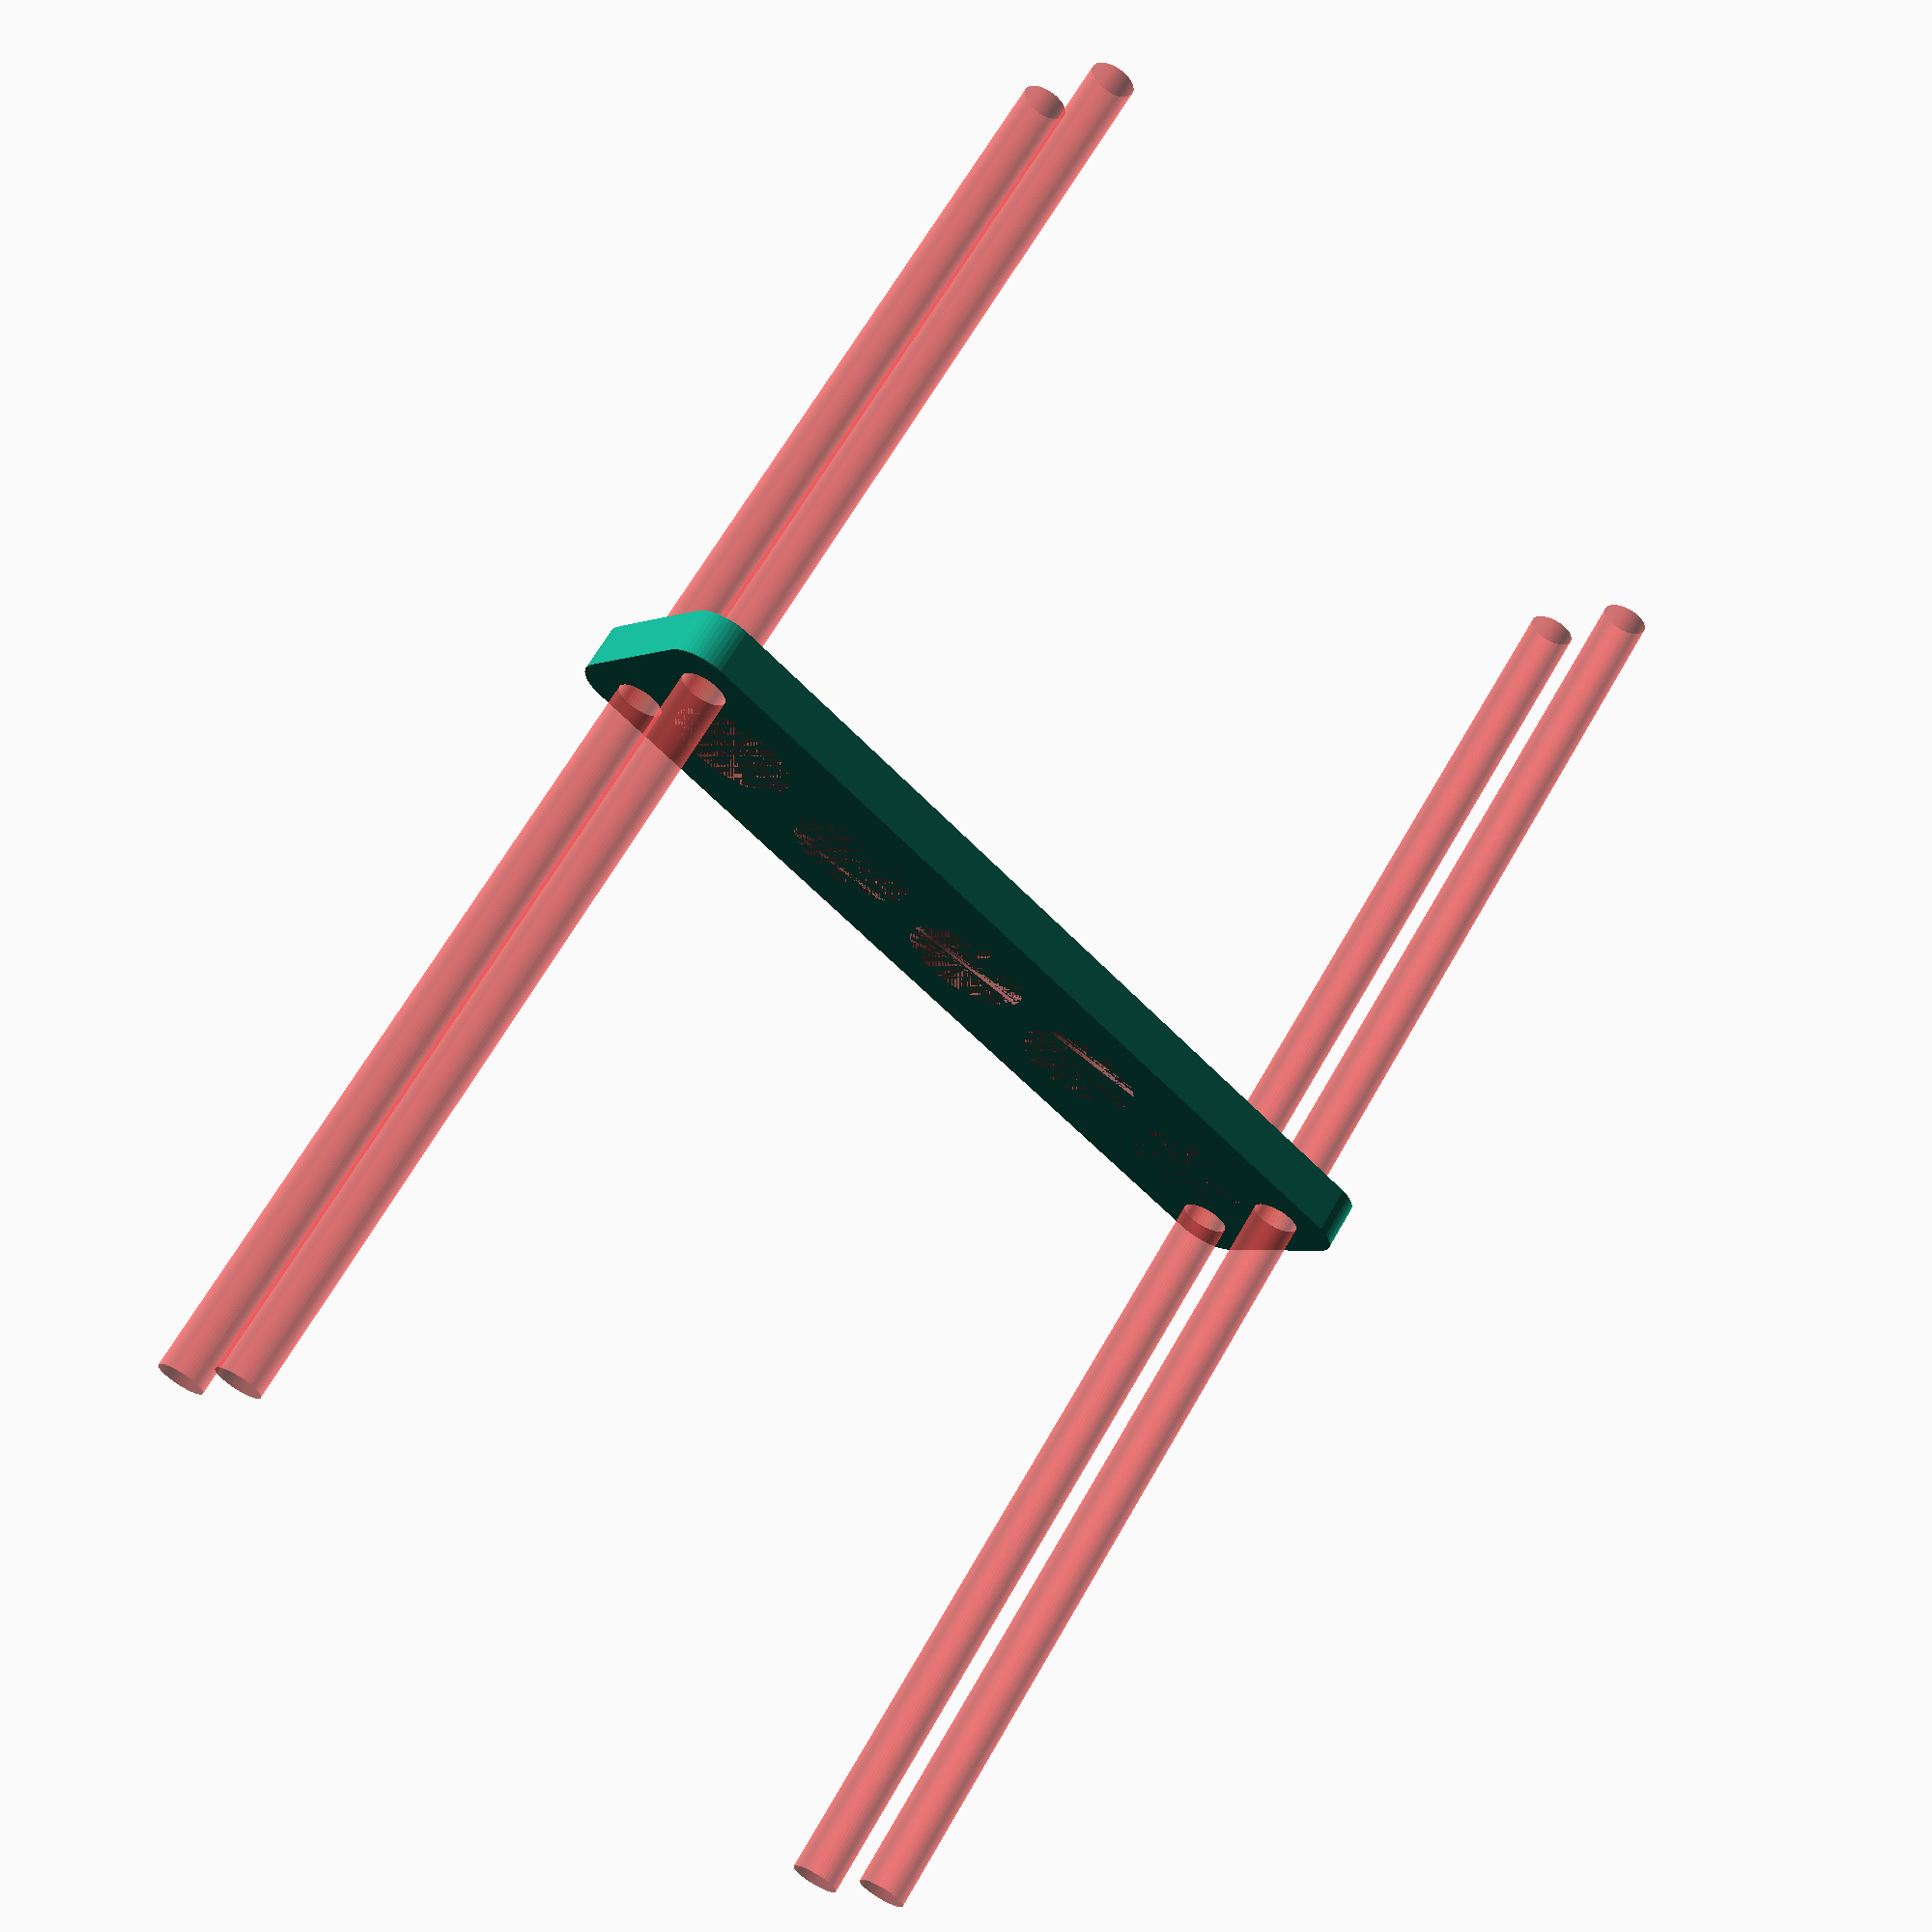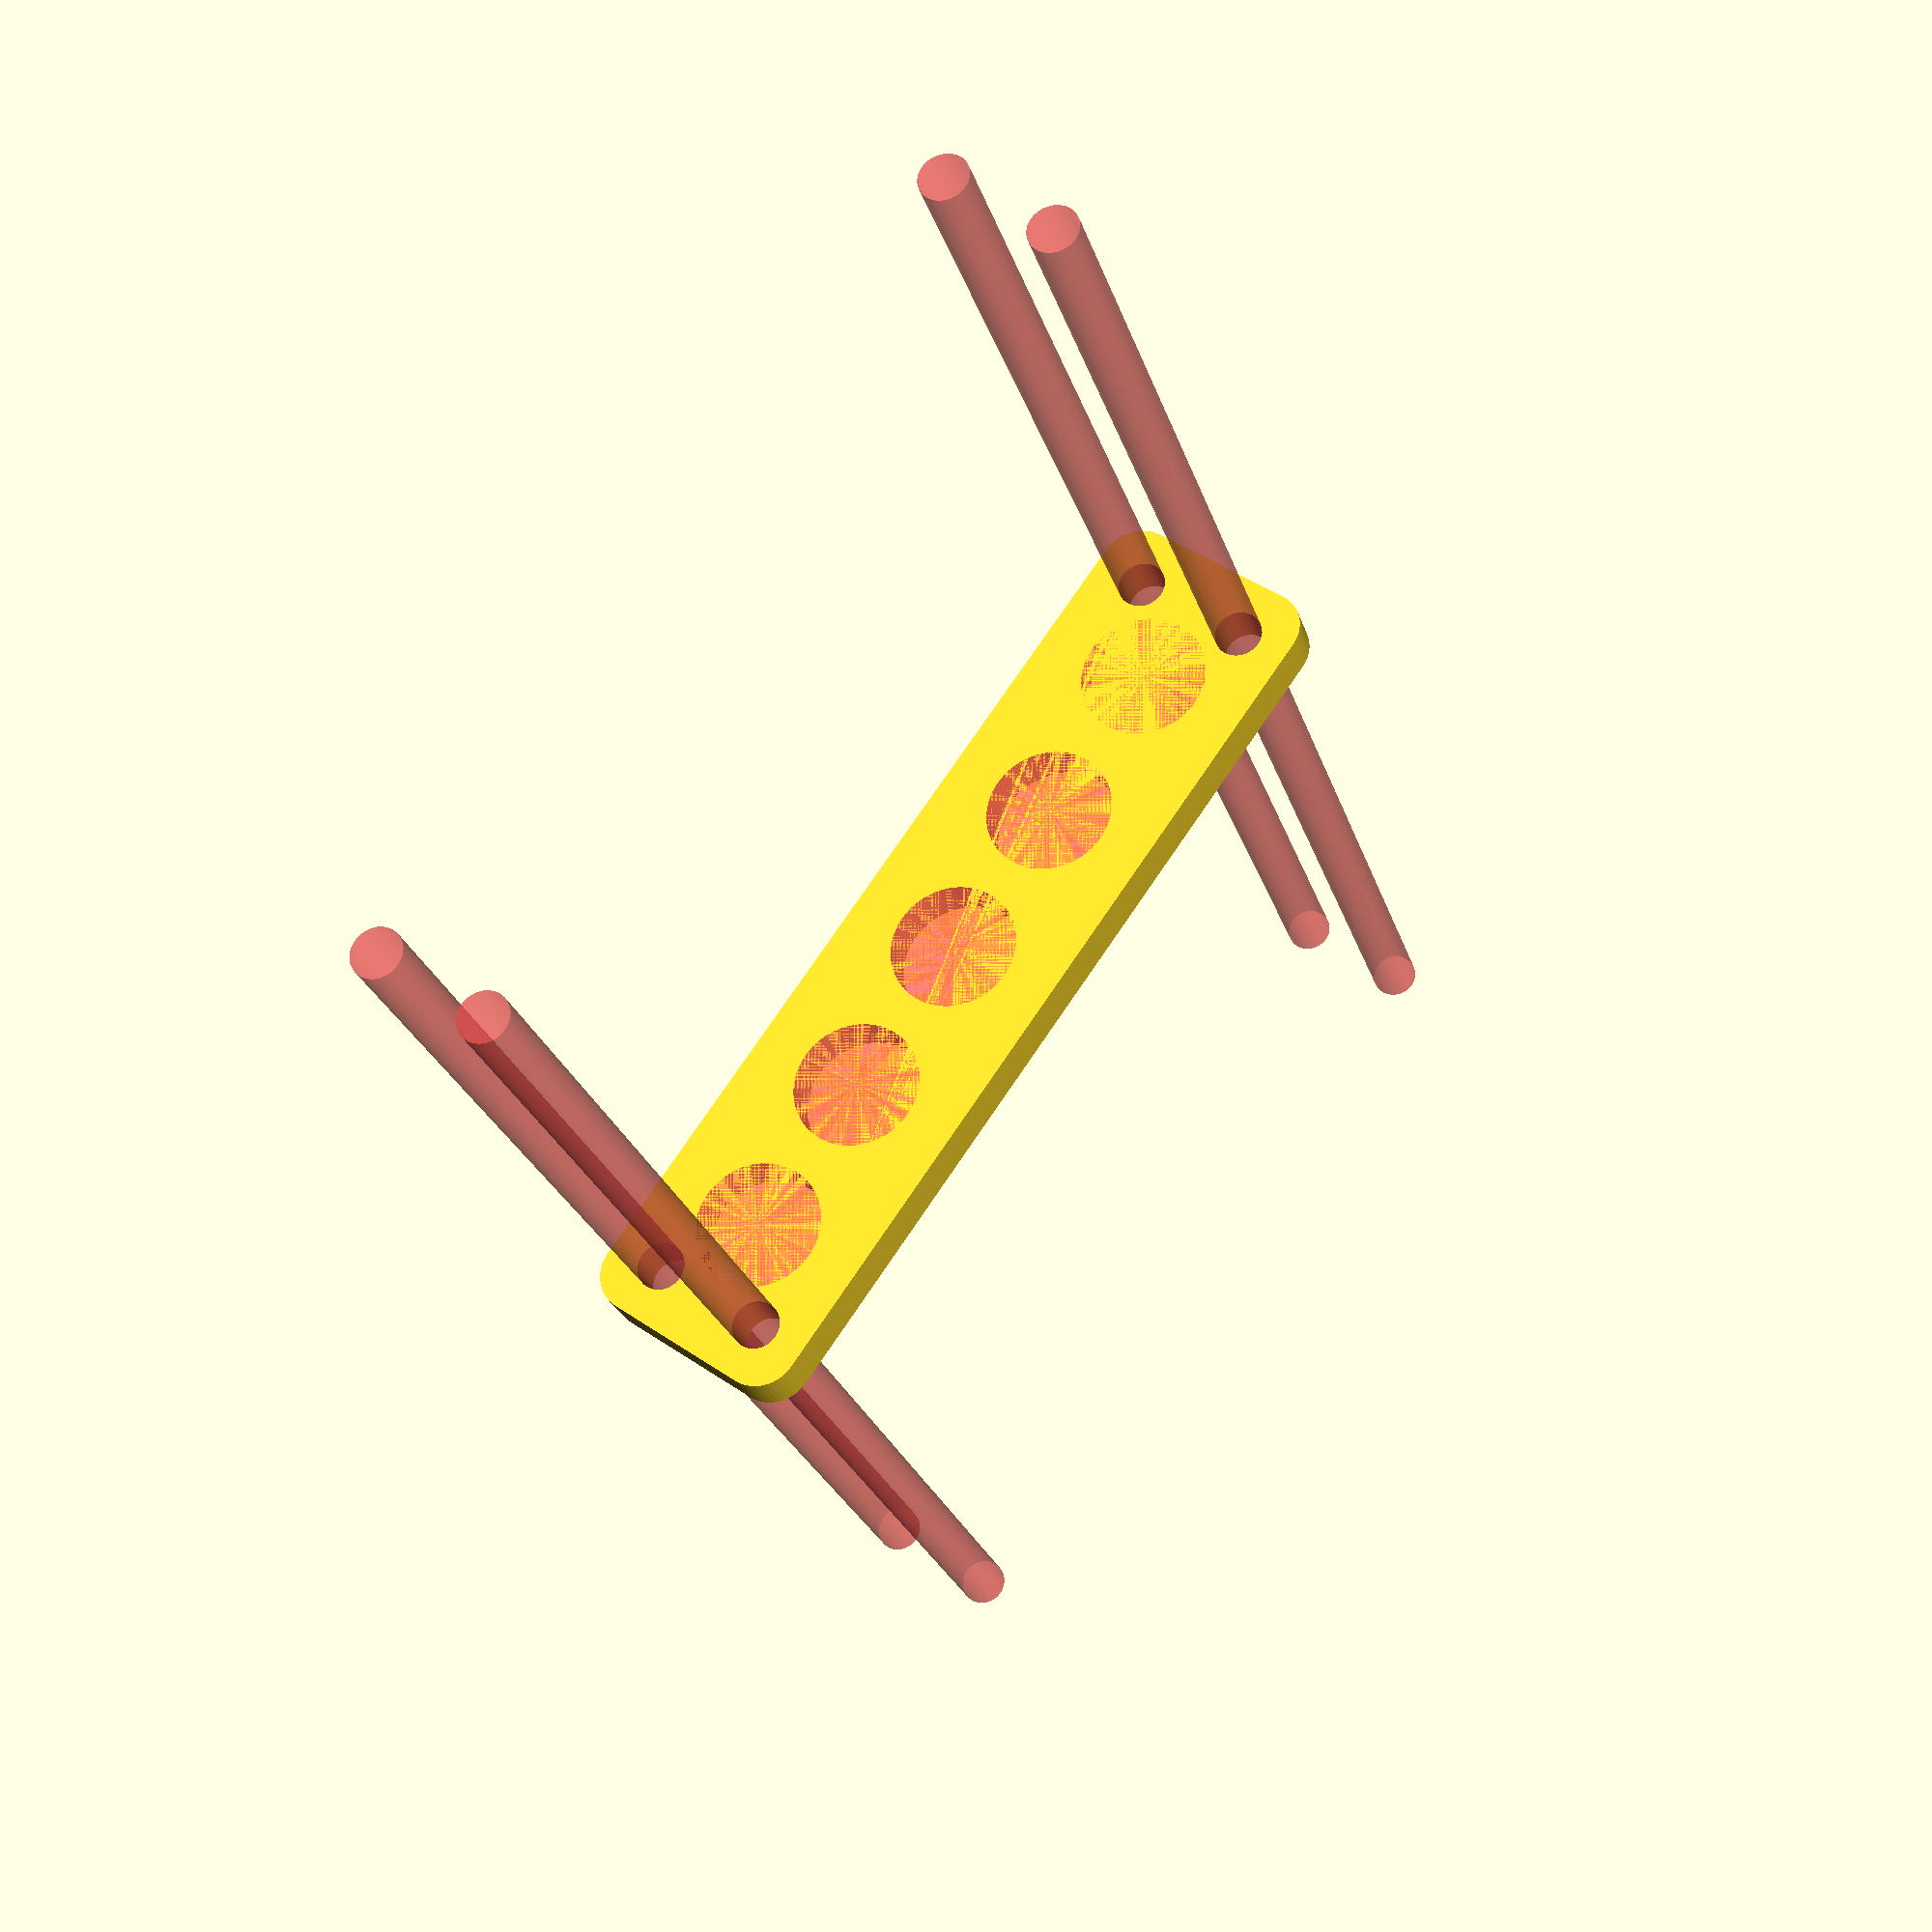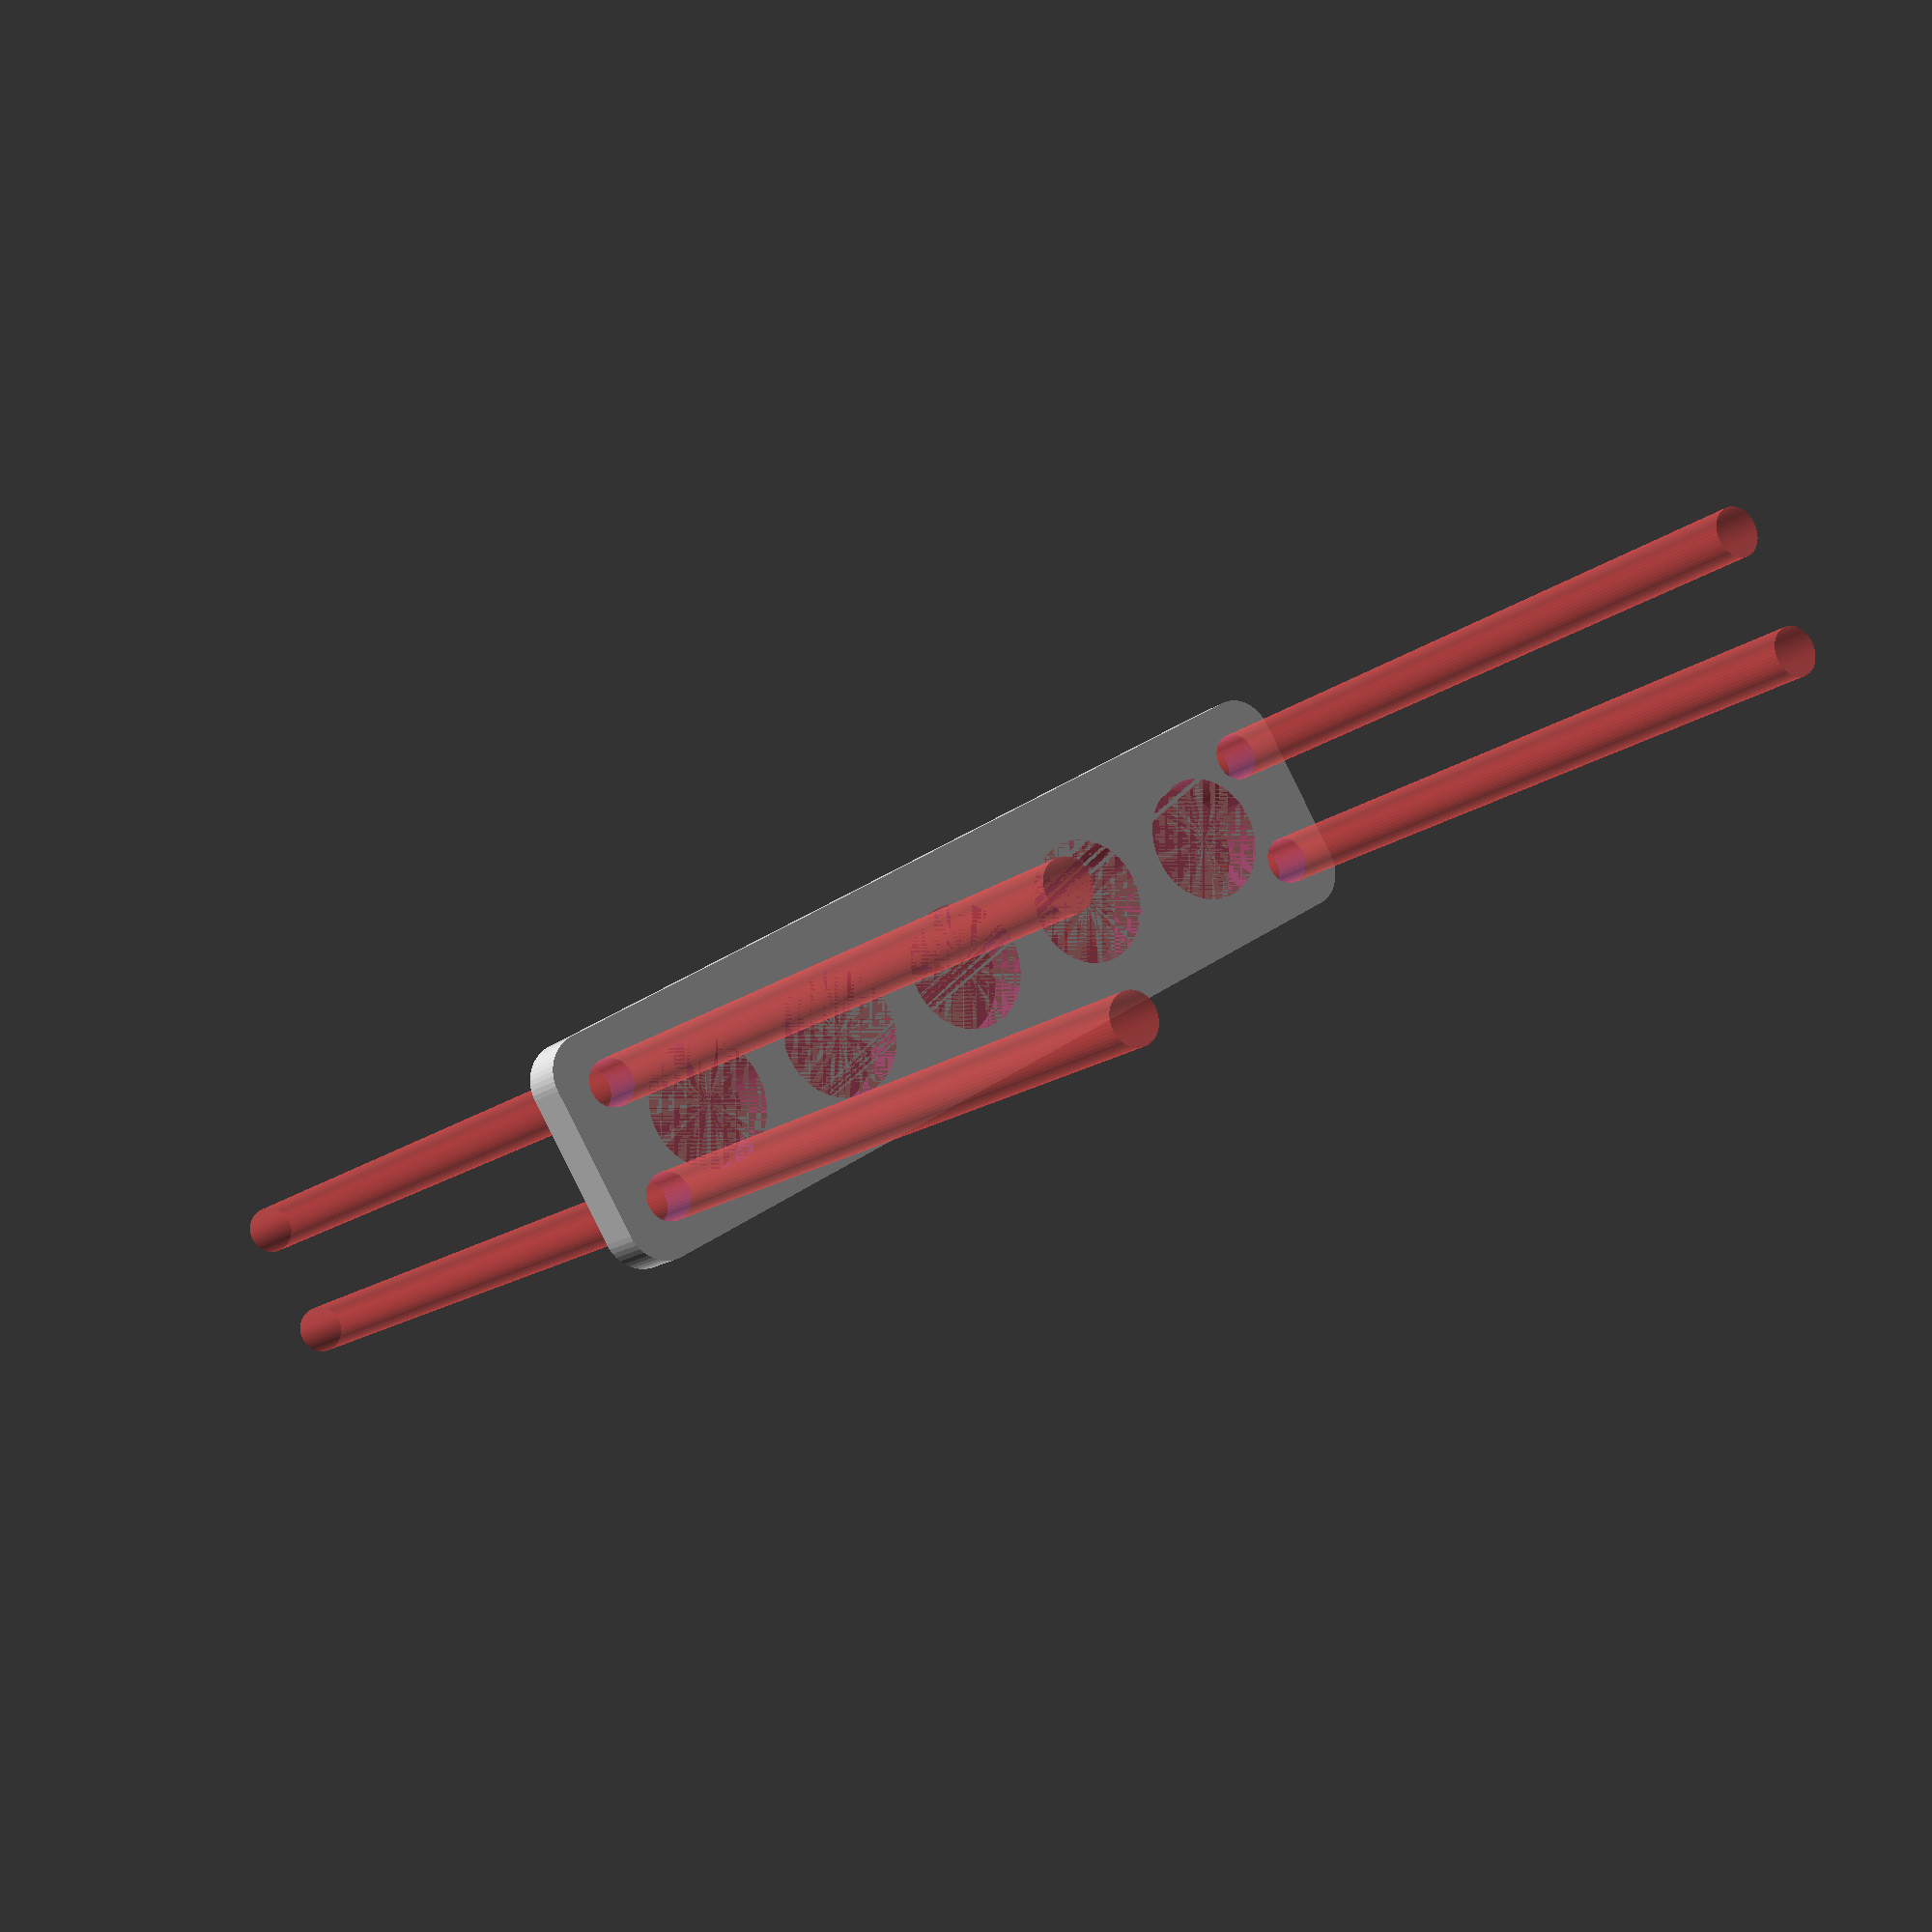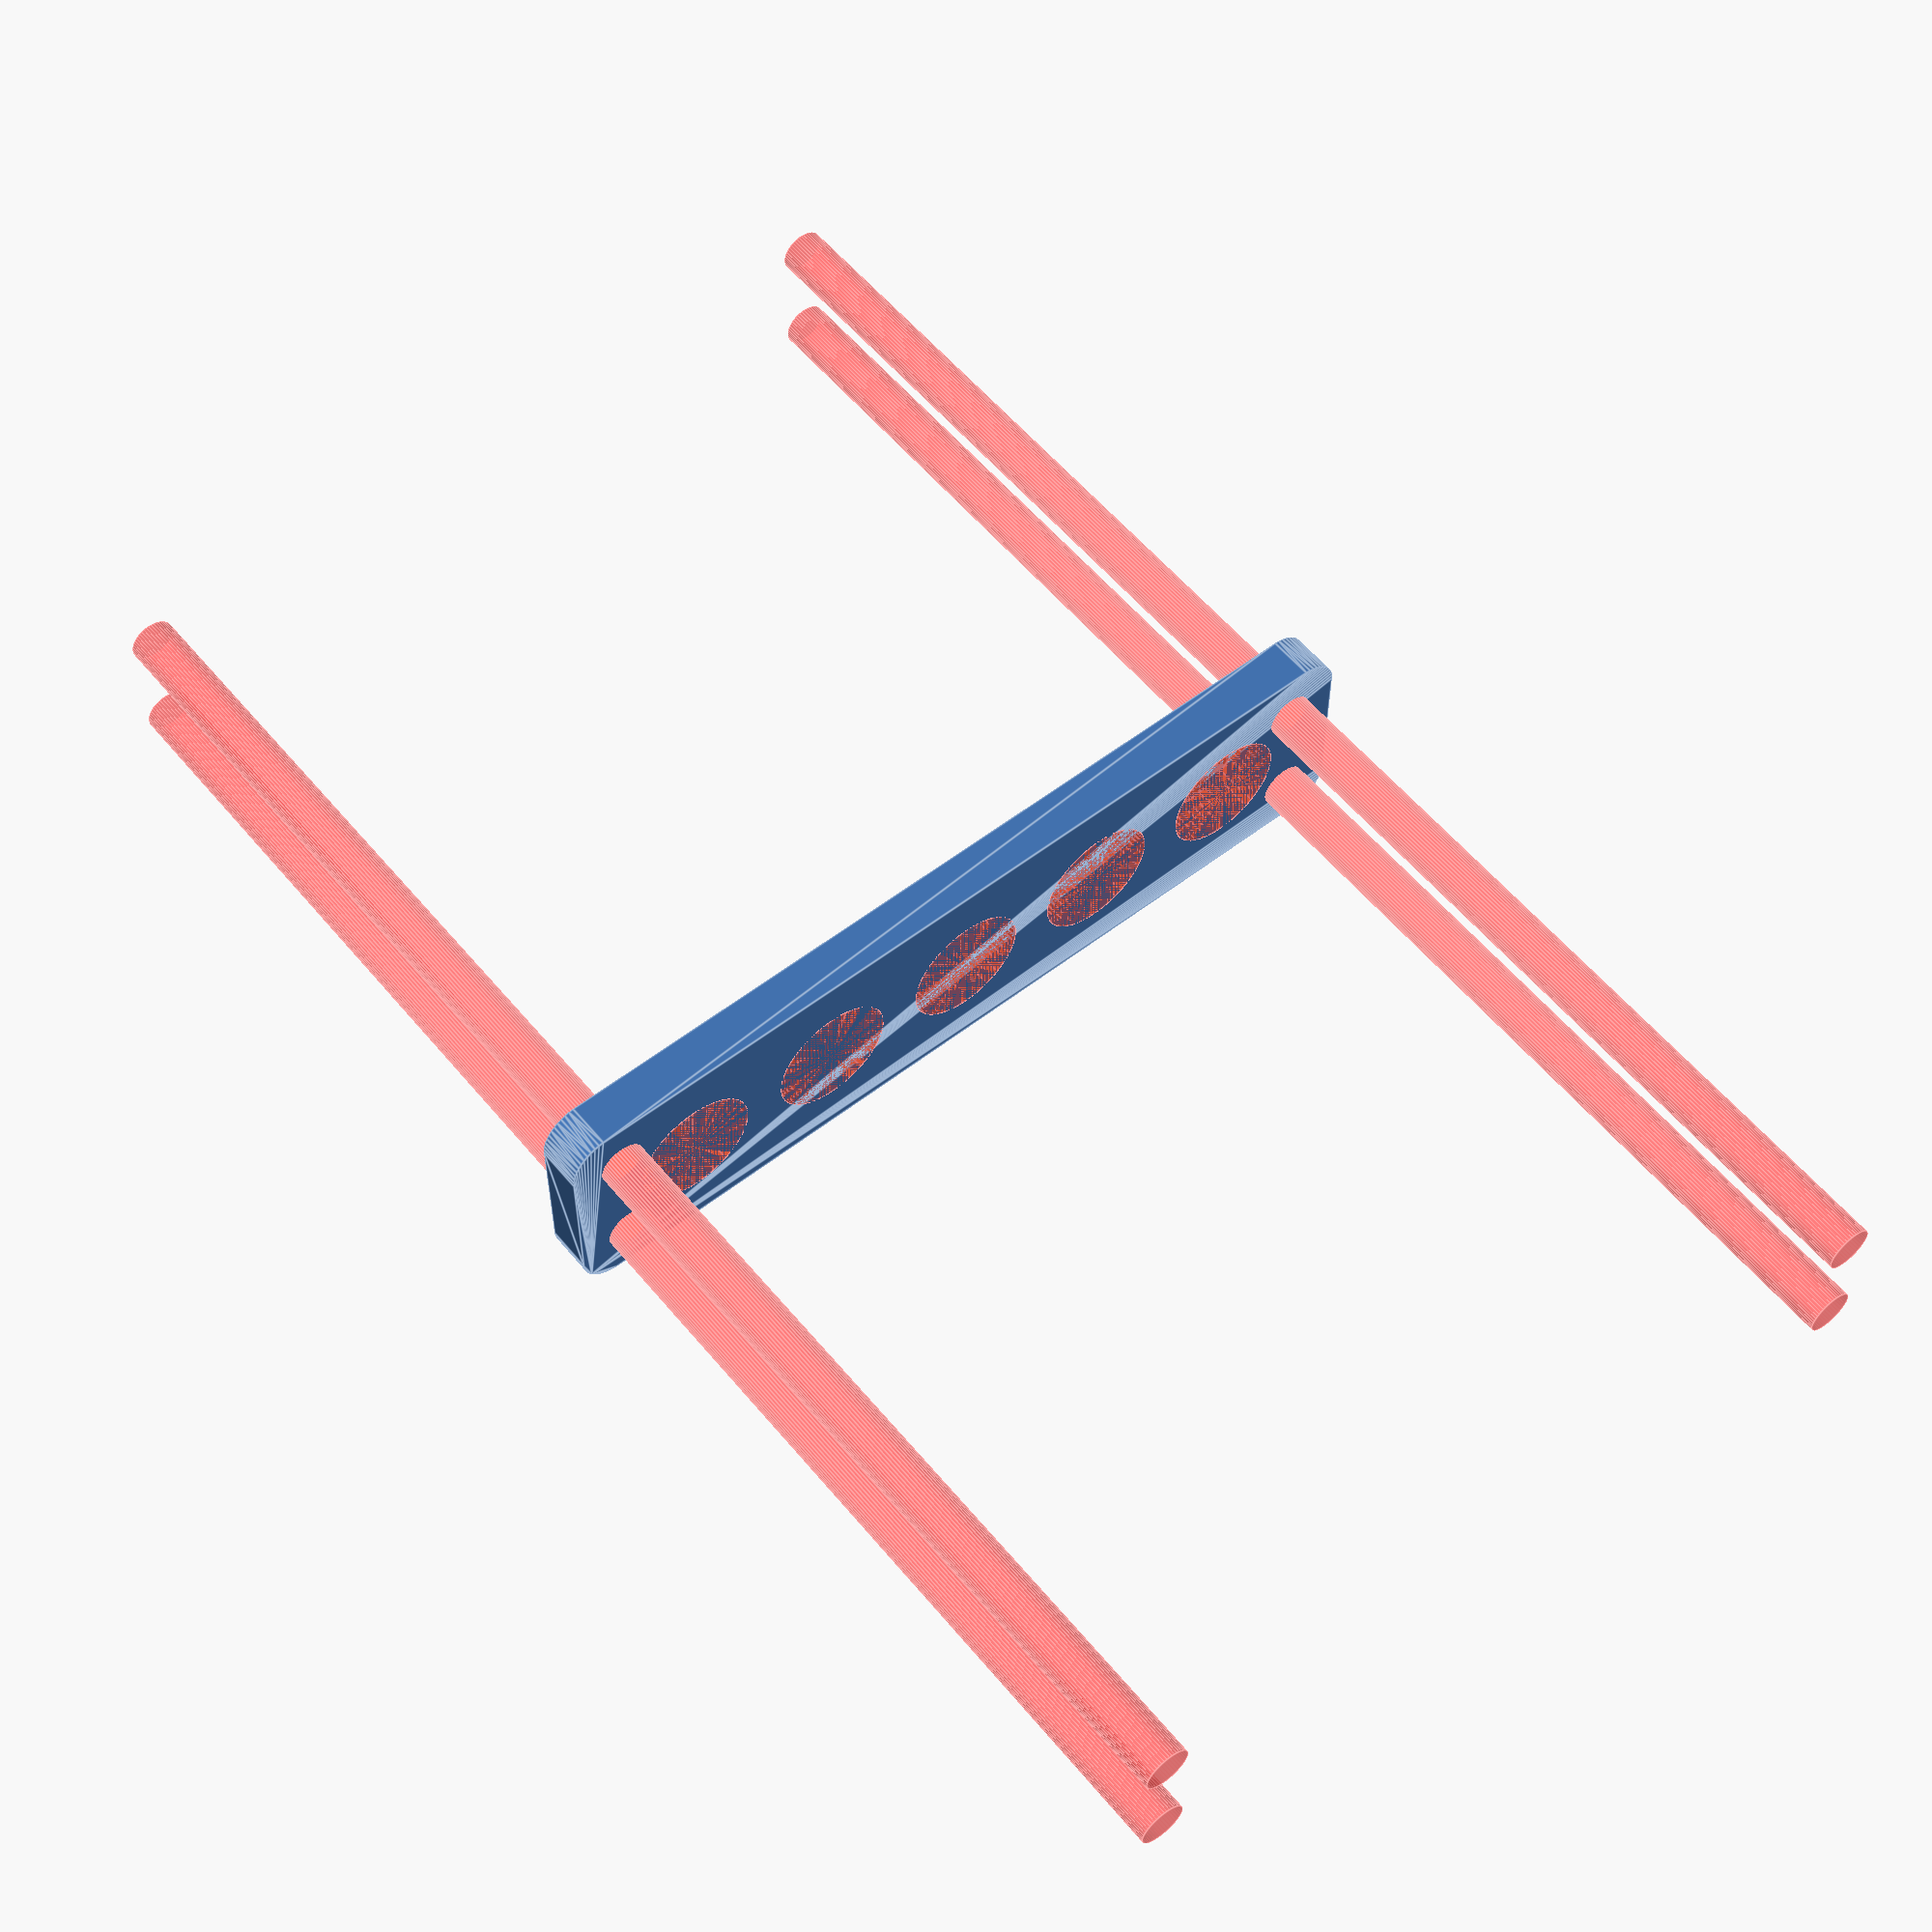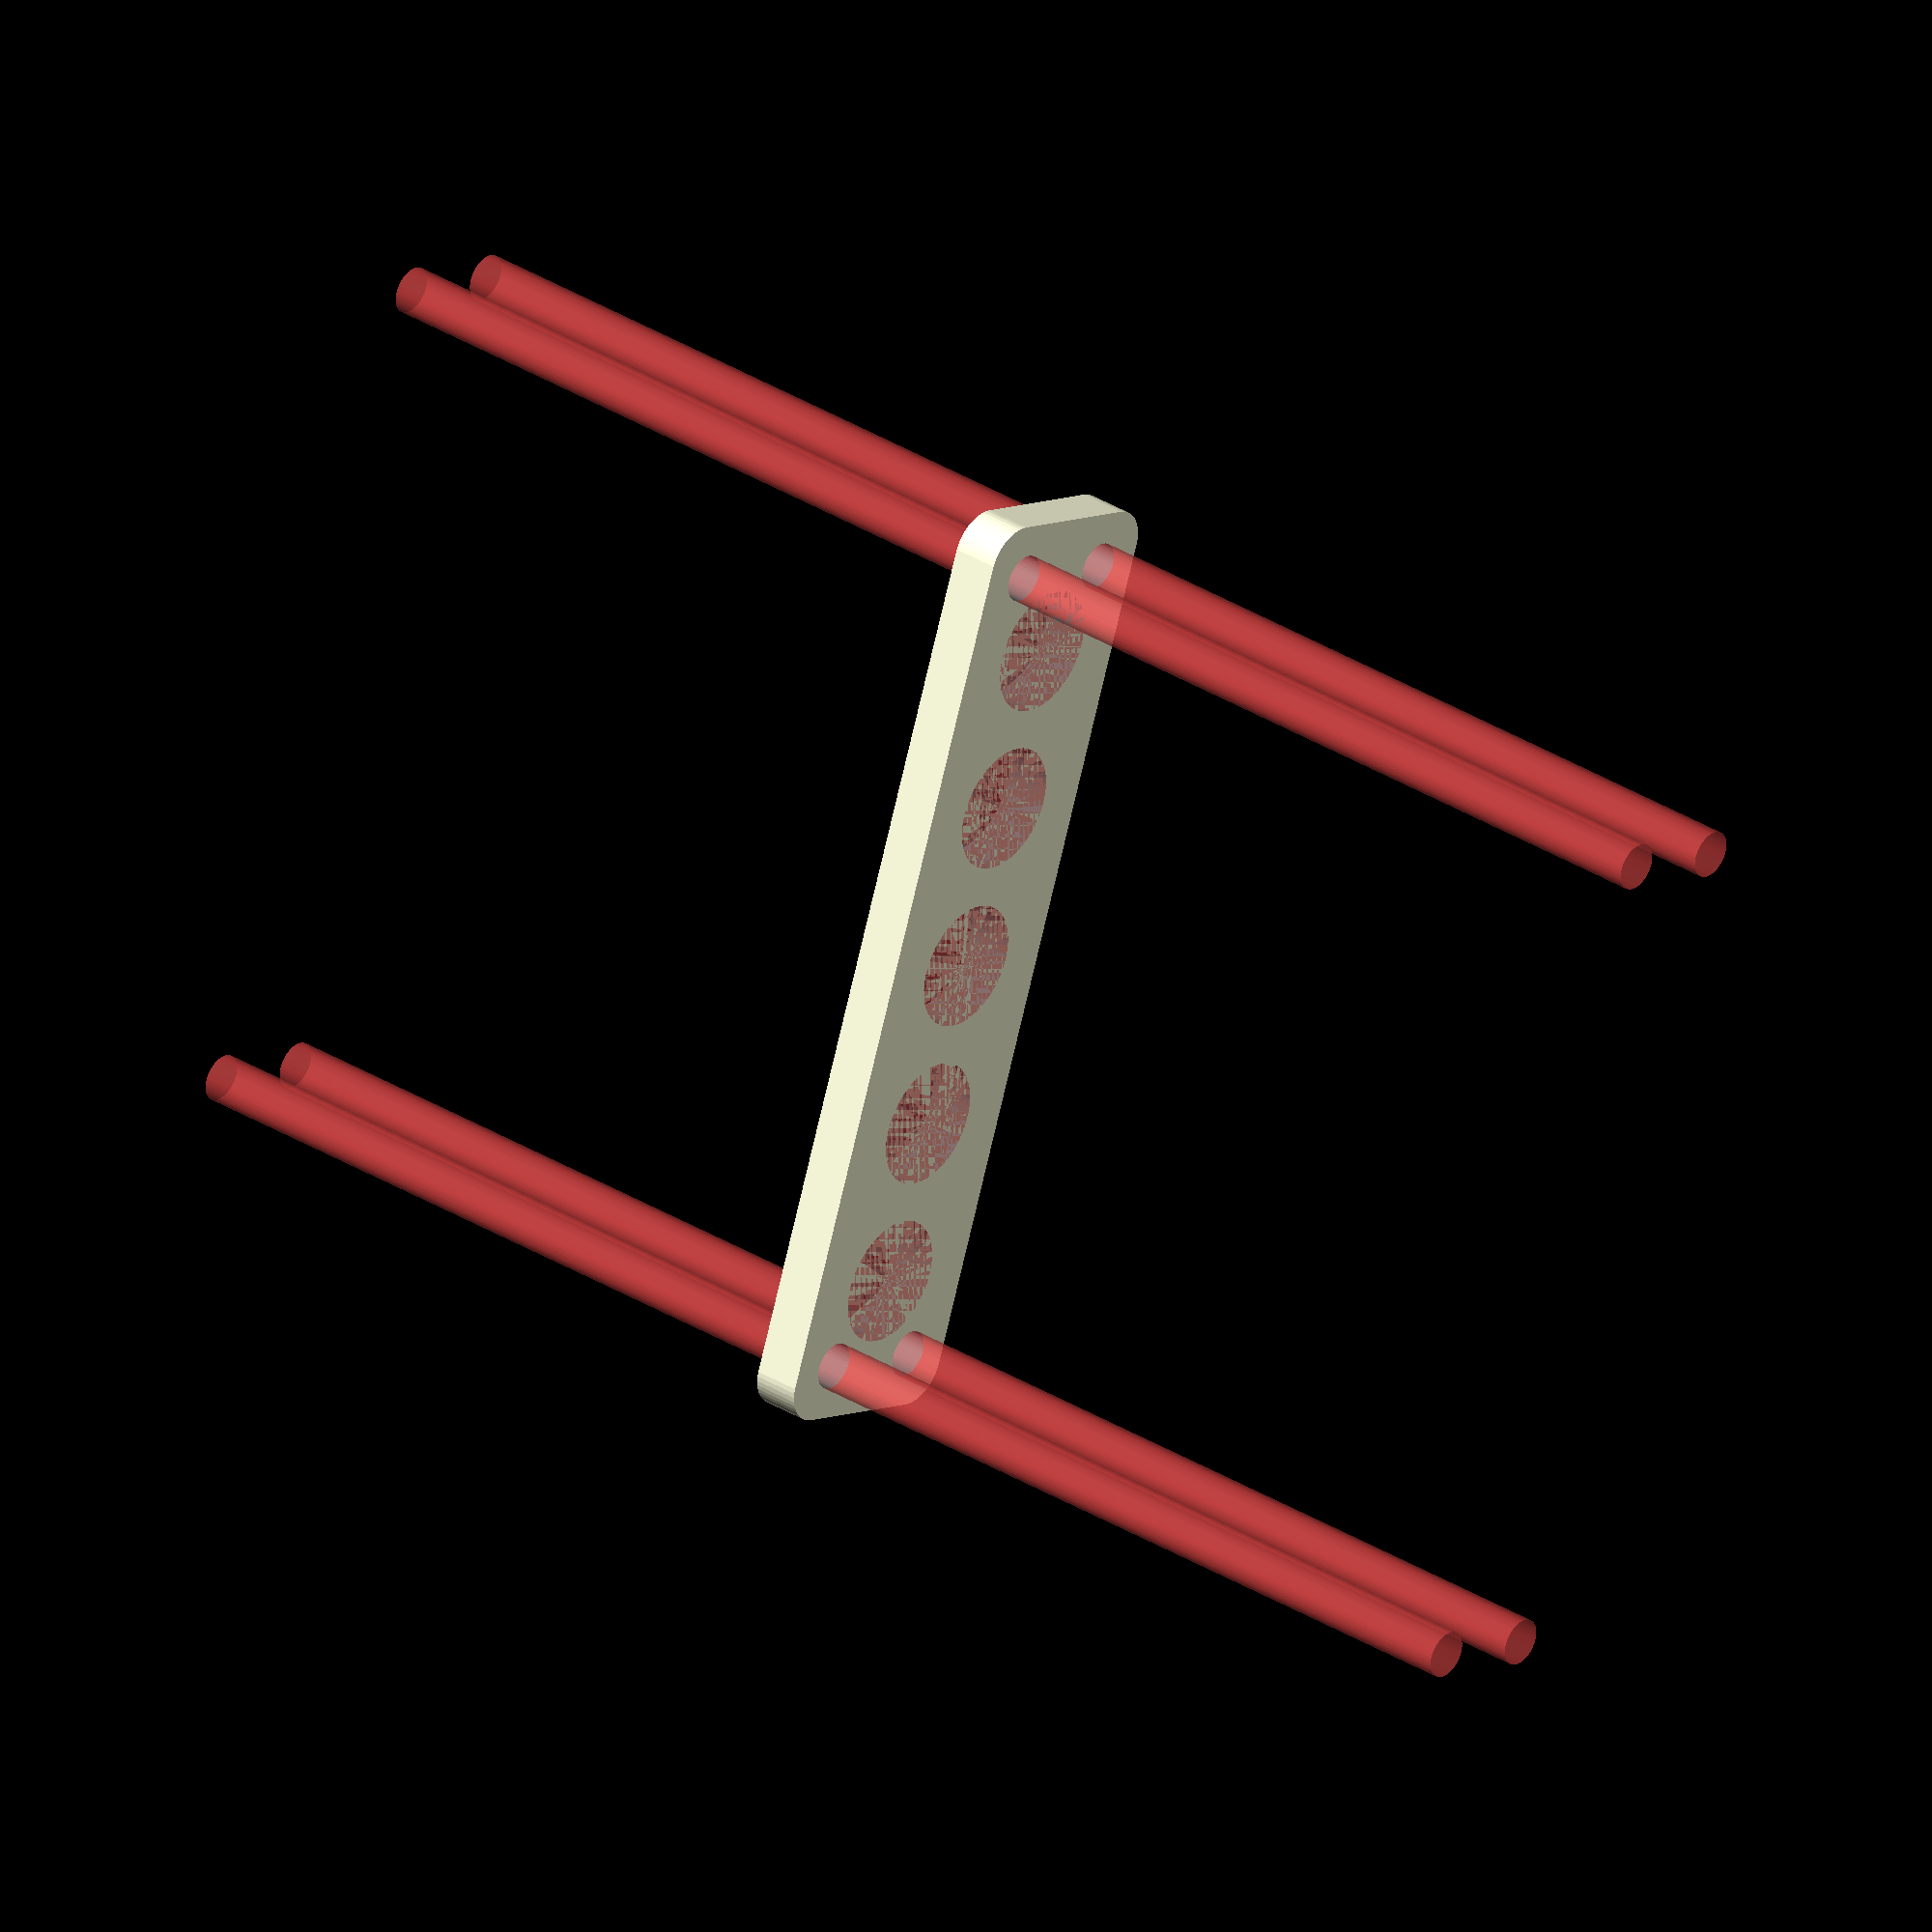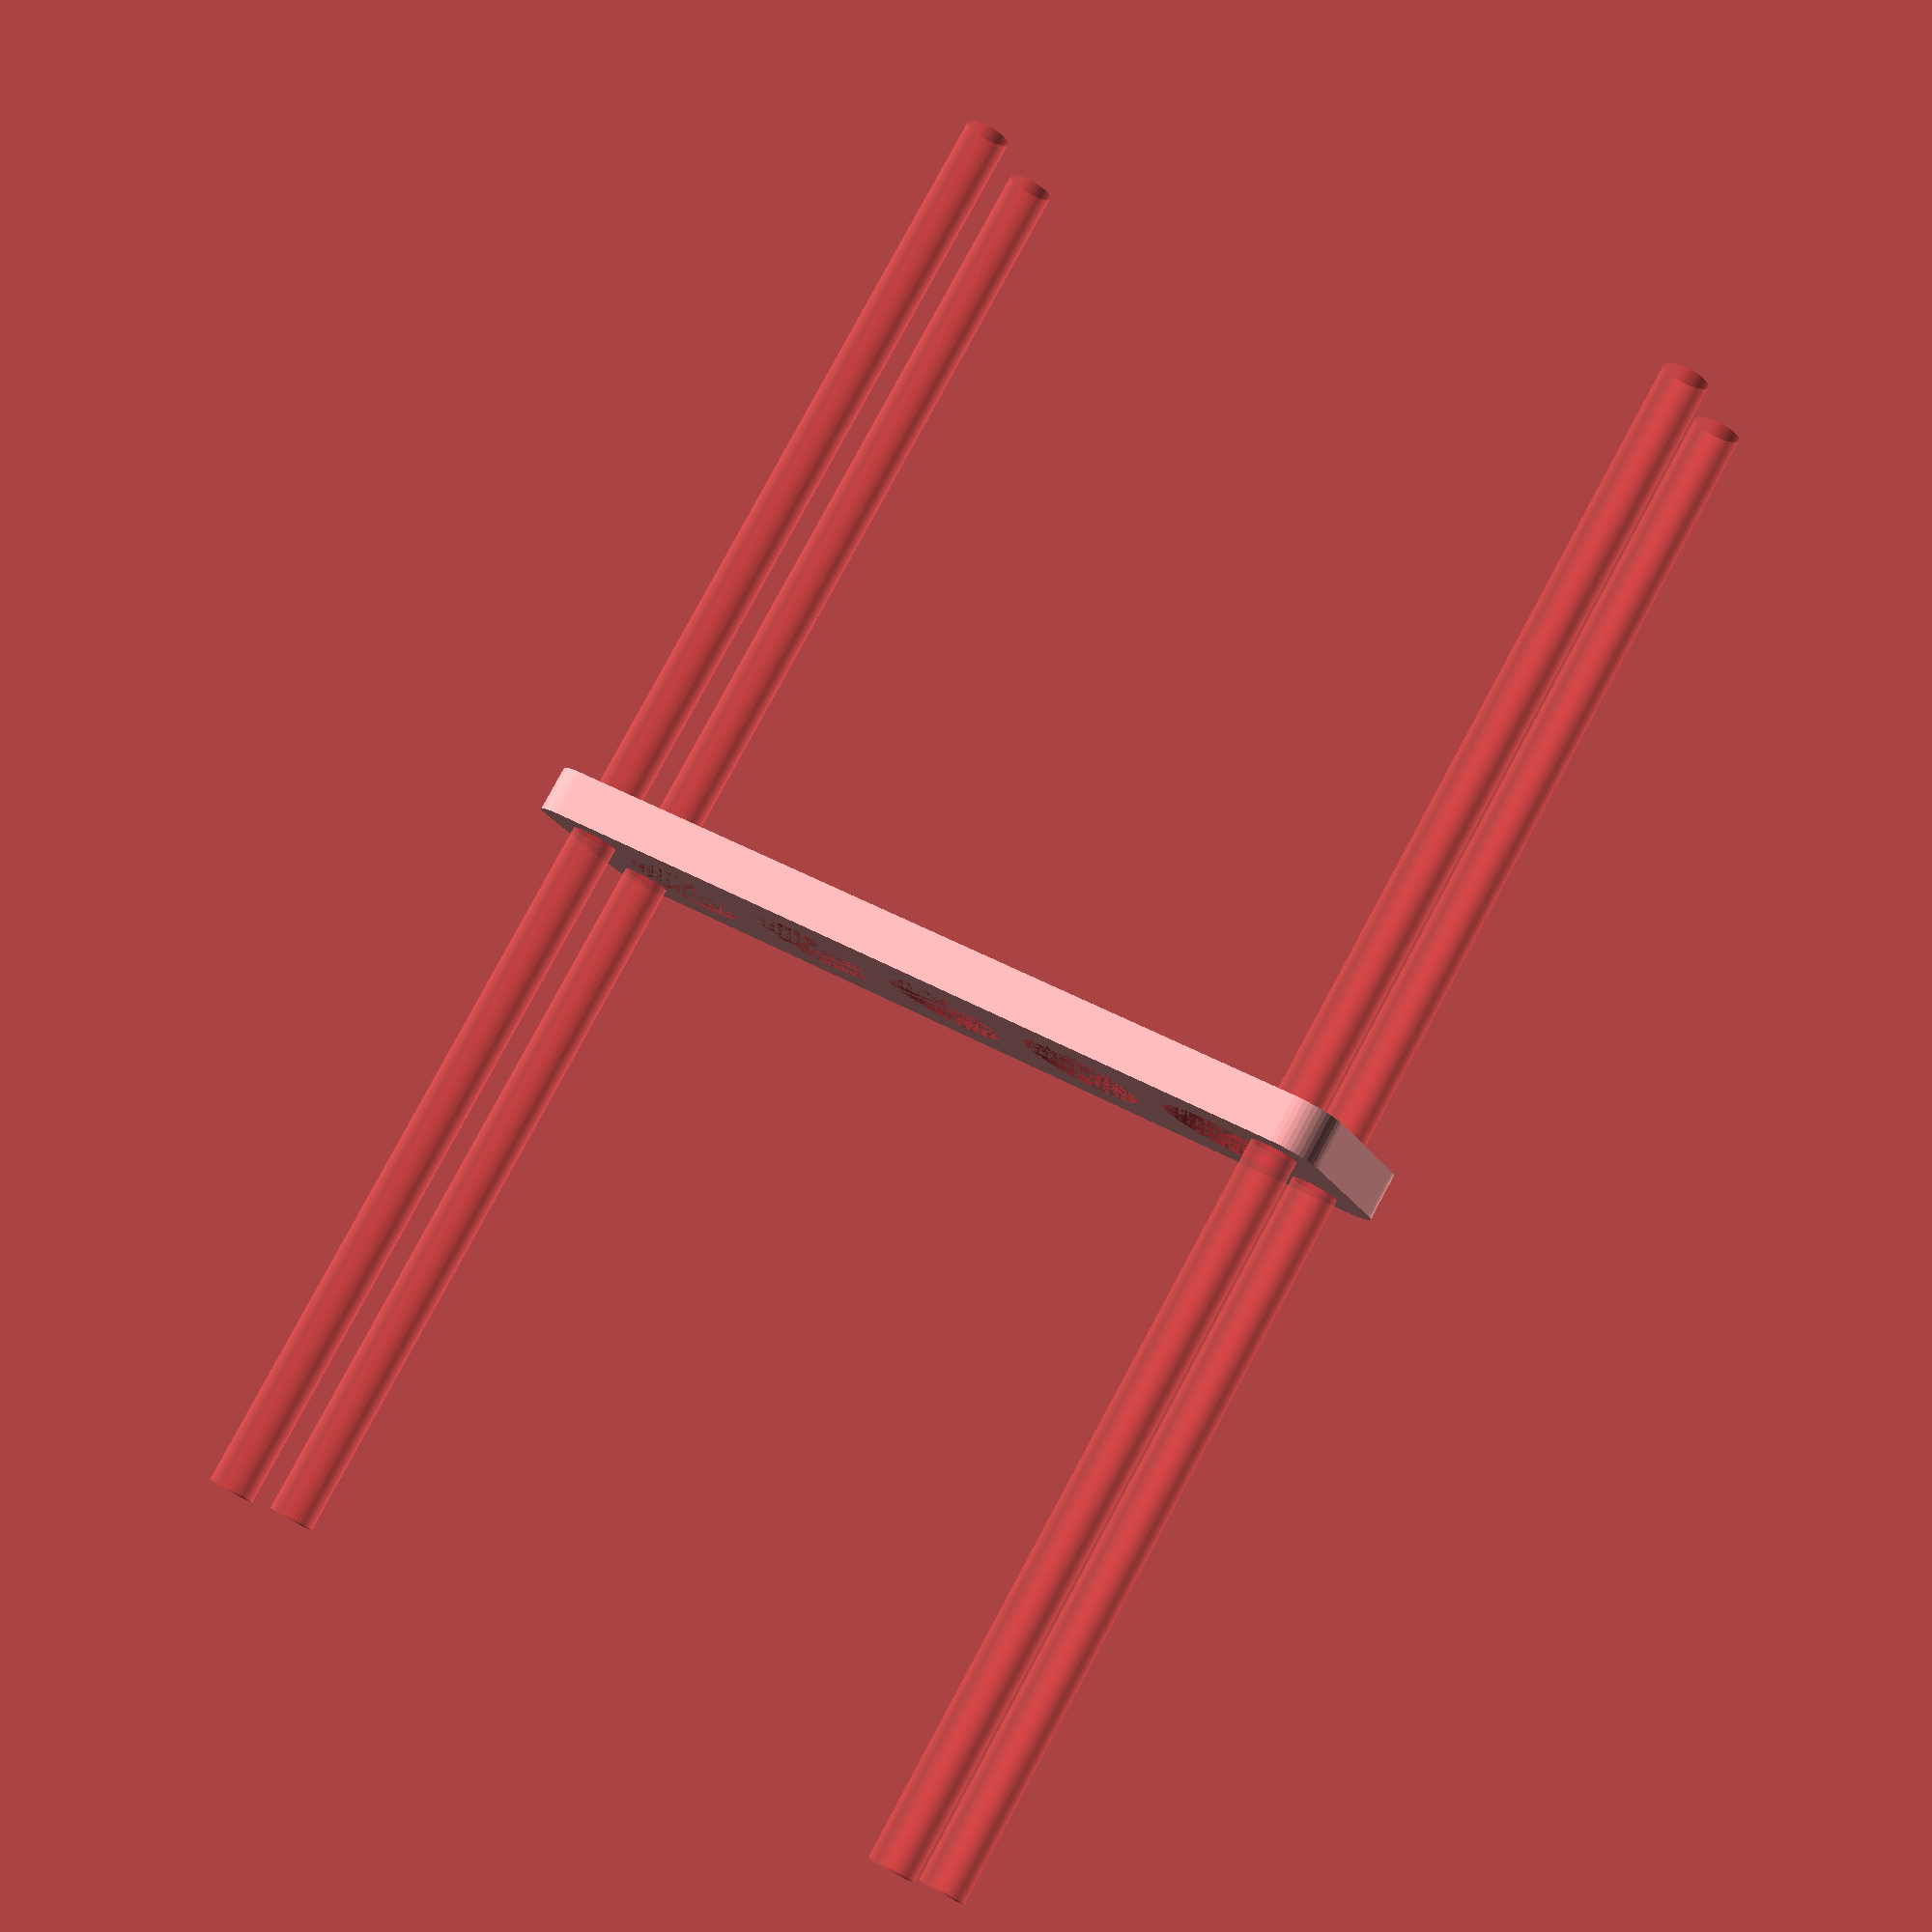
<openscad>
$fn = 50;


difference() {
	union() {
		hull() {
			translate(v = [-54.5000000000, 9.5000000000, 0]) {
				cylinder(h = 6, r = 5);
			}
			translate(v = [54.5000000000, 9.5000000000, 0]) {
				cylinder(h = 6, r = 5);
			}
			translate(v = [-54.5000000000, -9.5000000000, 0]) {
				cylinder(h = 6, r = 5);
			}
			translate(v = [54.5000000000, -9.5000000000, 0]) {
				cylinder(h = 6, r = 5);
			}
		}
	}
	union() {
		#translate(v = [-52.5000000000, -7.5000000000, -100.0000000000]) {
			cylinder(h = 200, r = 3.0000000000);
		}
		#translate(v = [-52.5000000000, 7.5000000000, -100.0000000000]) {
			cylinder(h = 200, r = 3.0000000000);
		}
		#translate(v = [52.5000000000, -7.5000000000, -100.0000000000]) {
			cylinder(h = 200, r = 3.0000000000);
		}
		#translate(v = [52.5000000000, 7.5000000000, -100.0000000000]) {
			cylinder(h = 200, r = 3.0000000000);
		}
		#translate(v = [-42.0000000000, 0, 0]) {
			cylinder(h = 6, r = 8.0000000000);
		}
		#translate(v = [-21.0000000000, 0, 0]) {
			cylinder(h = 6, r = 8.0000000000);
		}
		#cylinder(h = 6, r = 8.0000000000);
		#translate(v = [21.0000000000, 0, 0]) {
			cylinder(h = 6, r = 8.0000000000);
		}
		#translate(v = [42.0000000000, 0, 0]) {
			cylinder(h = 6, r = 8.0000000000);
		}
	}
}
</openscad>
<views>
elev=295.2 azim=320.3 roll=209.6 proj=p view=solid
elev=24.6 azim=125.6 roll=15.1 proj=p view=wireframe
elev=194.8 azim=211.3 roll=31.3 proj=p view=wireframe
elev=123.3 azim=179.8 roll=39.0 proj=p view=edges
elev=146.8 azim=249.9 roll=49.3 proj=o view=solid
elev=98.3 azim=154.4 roll=151.7 proj=p view=wireframe
</views>
